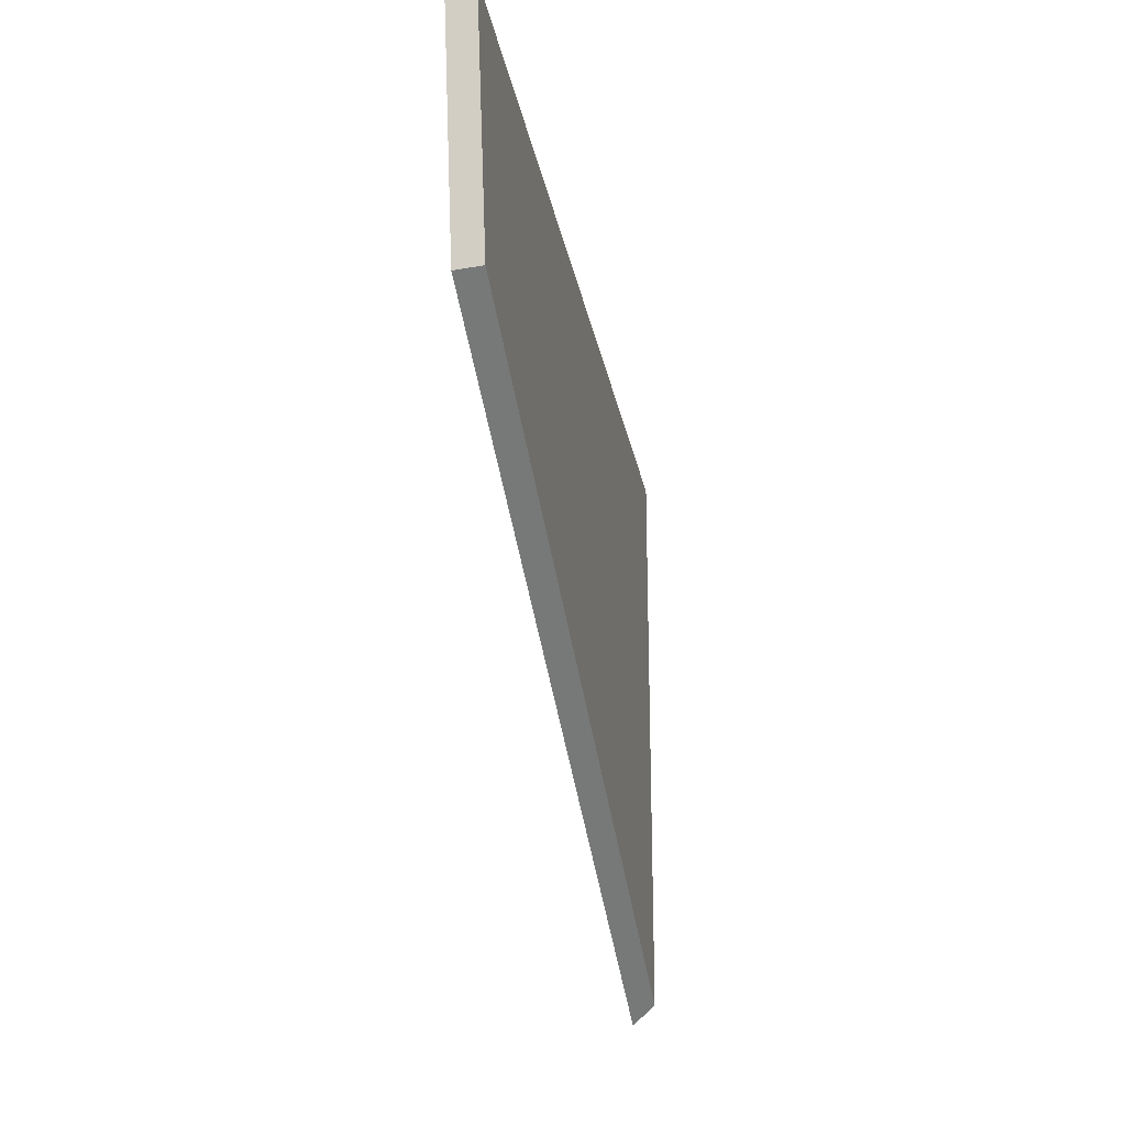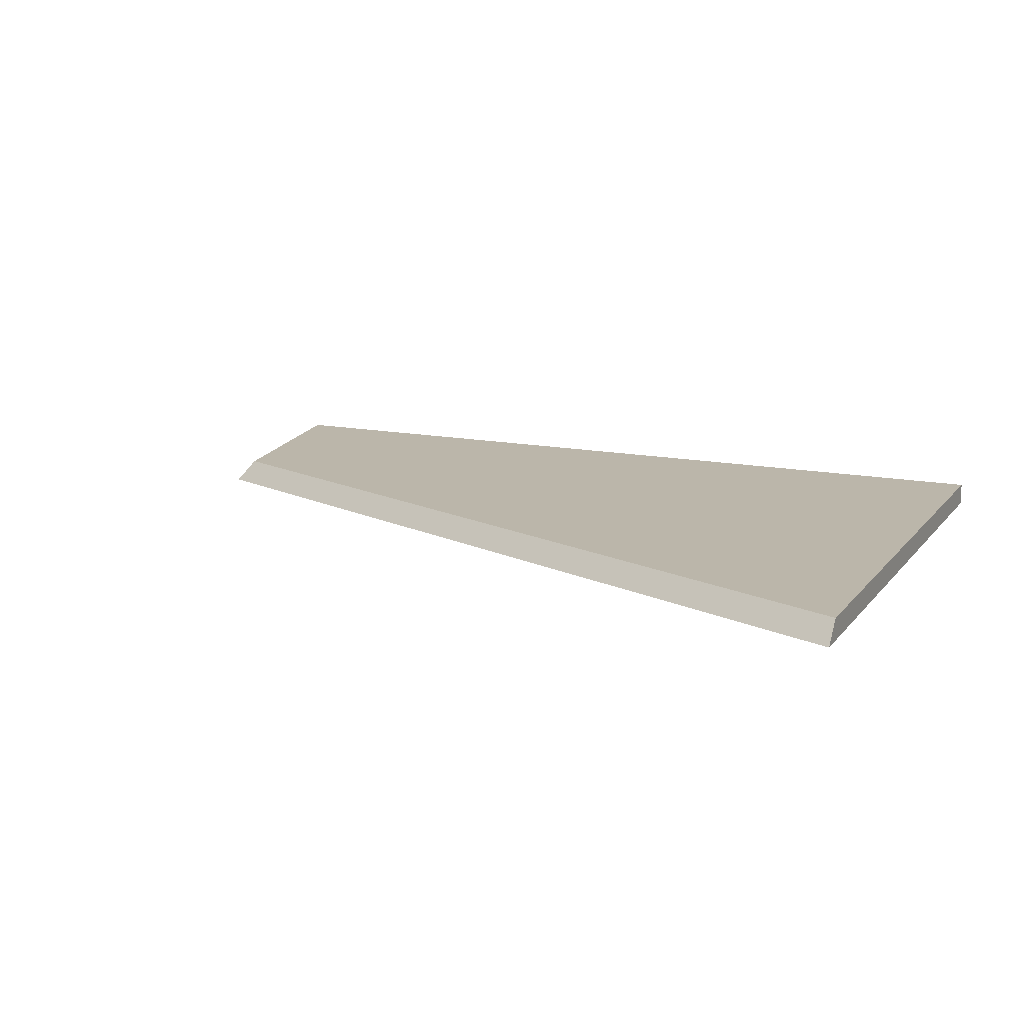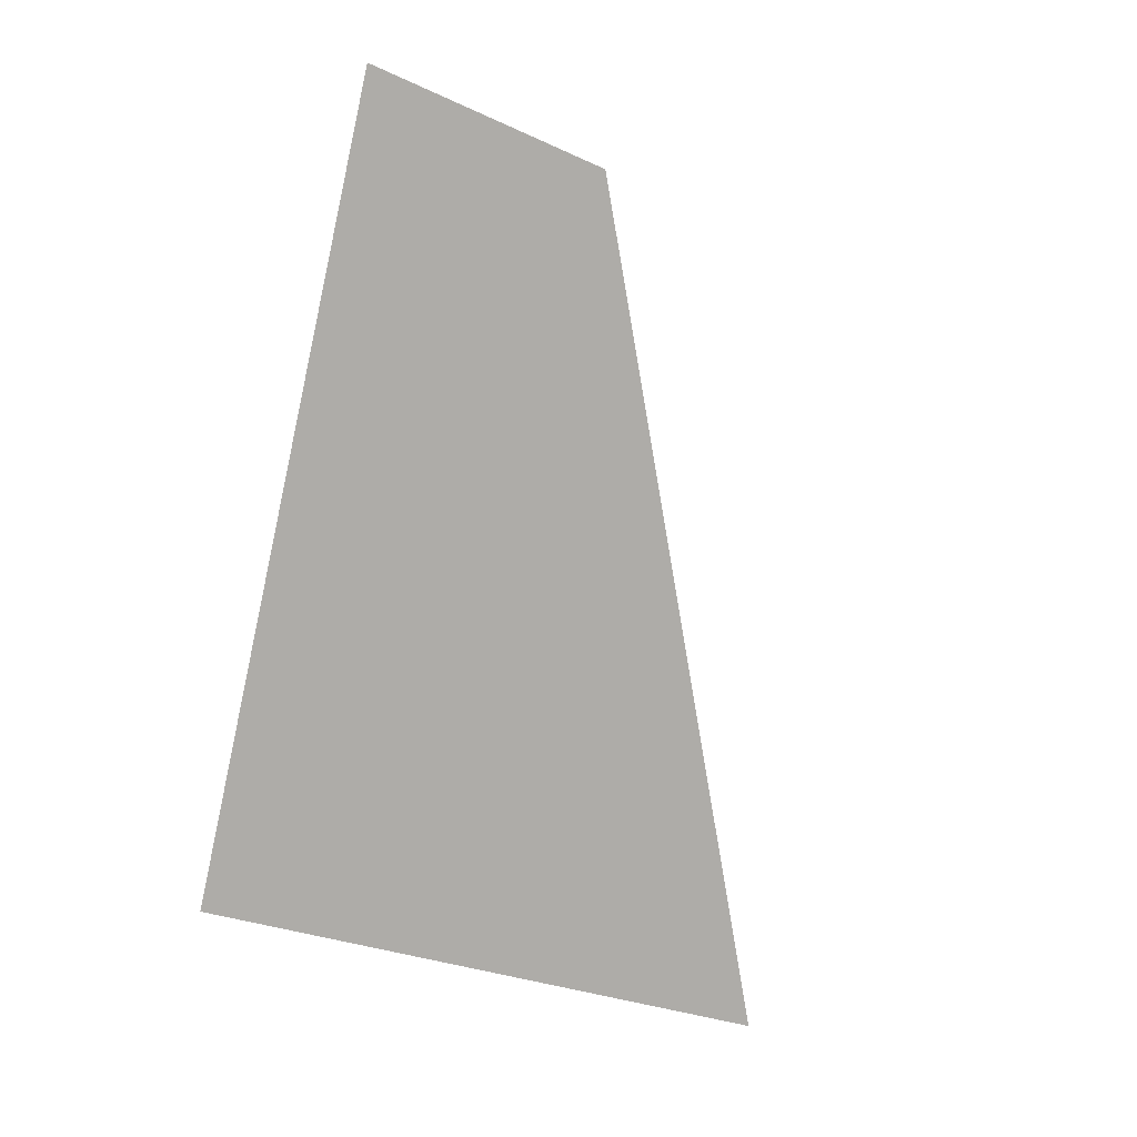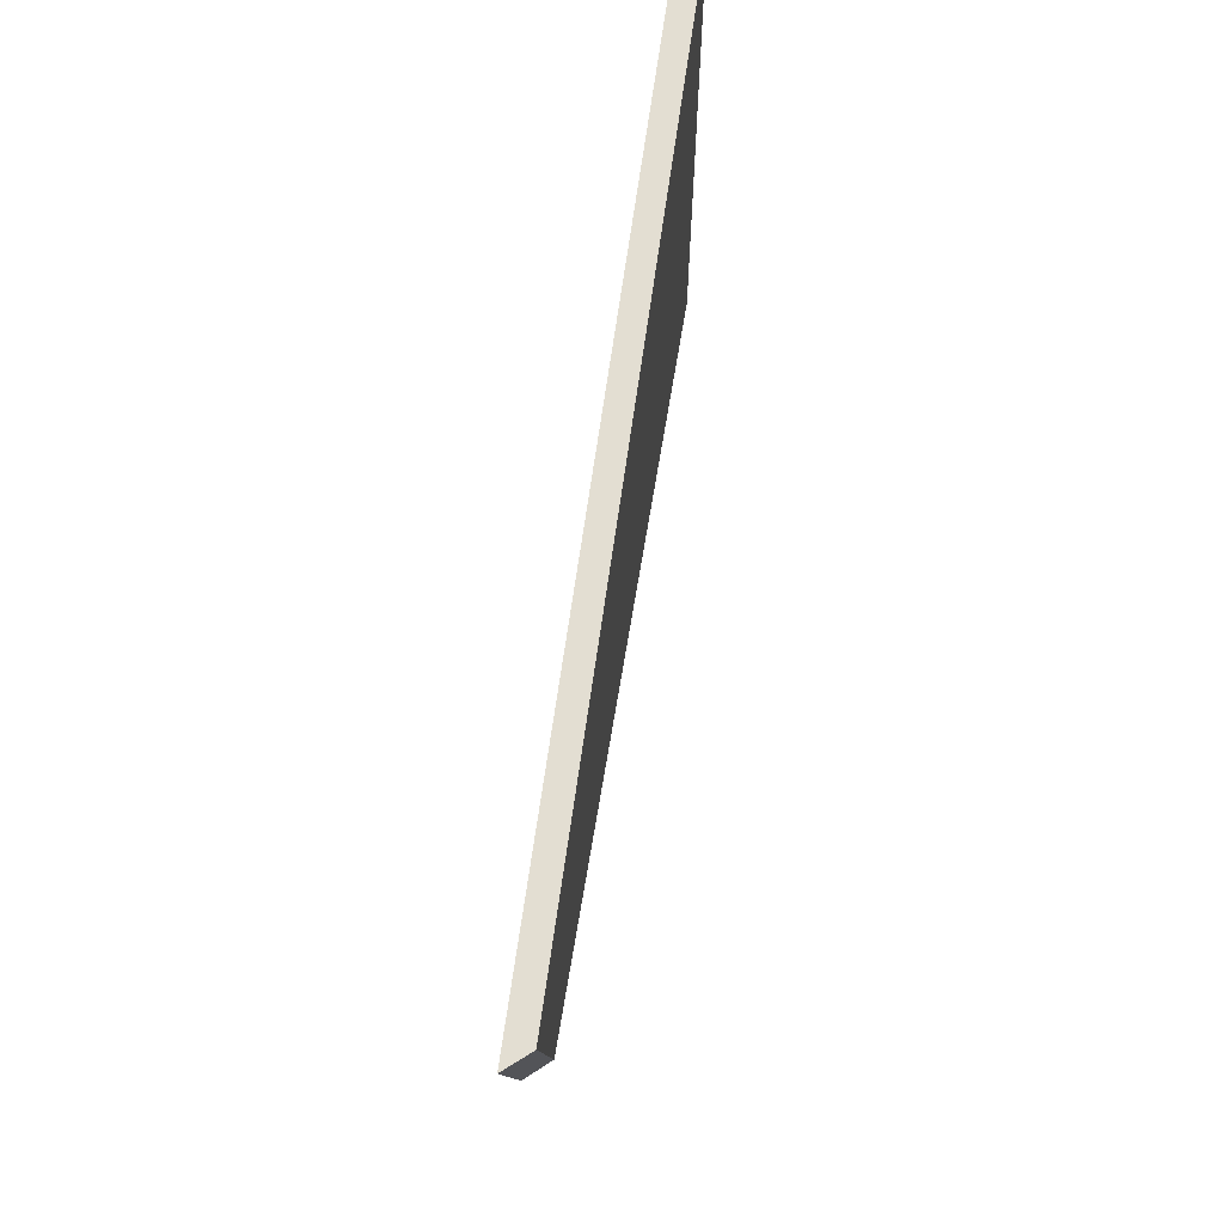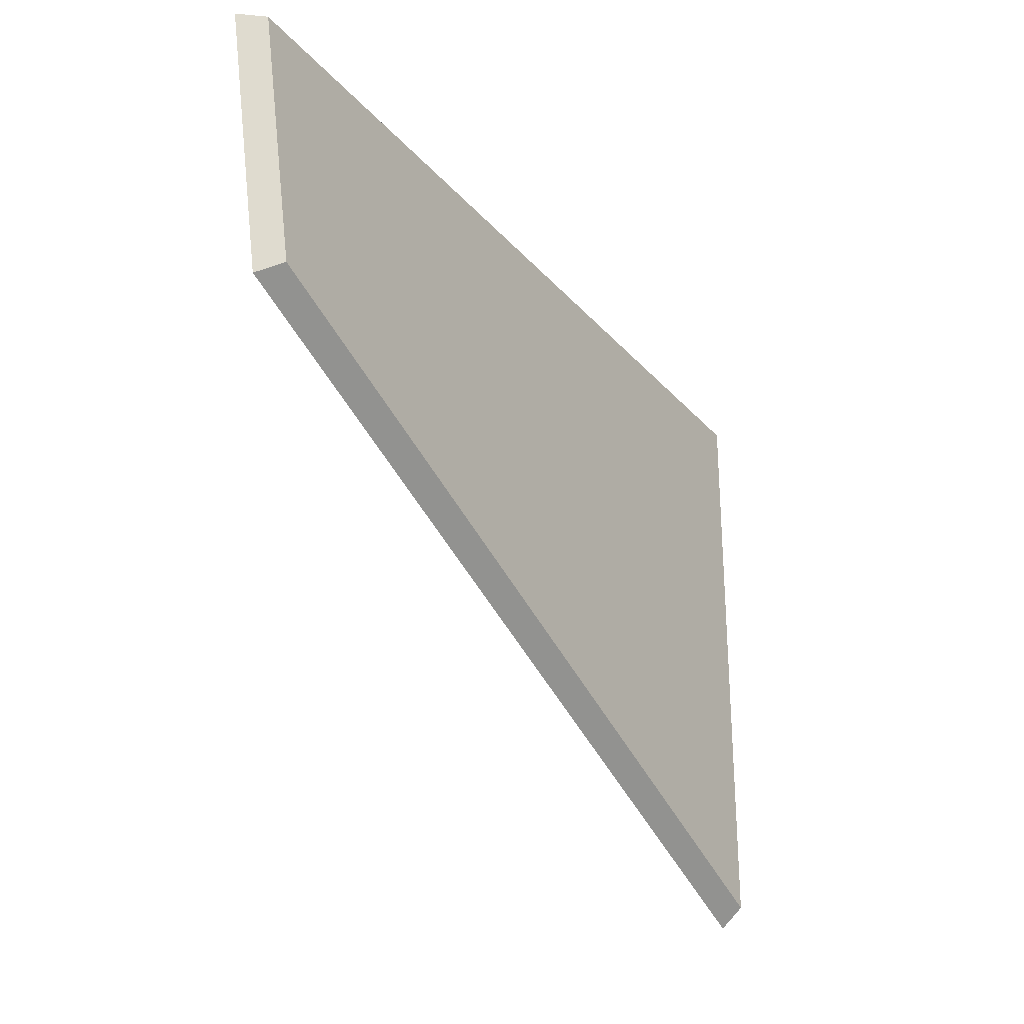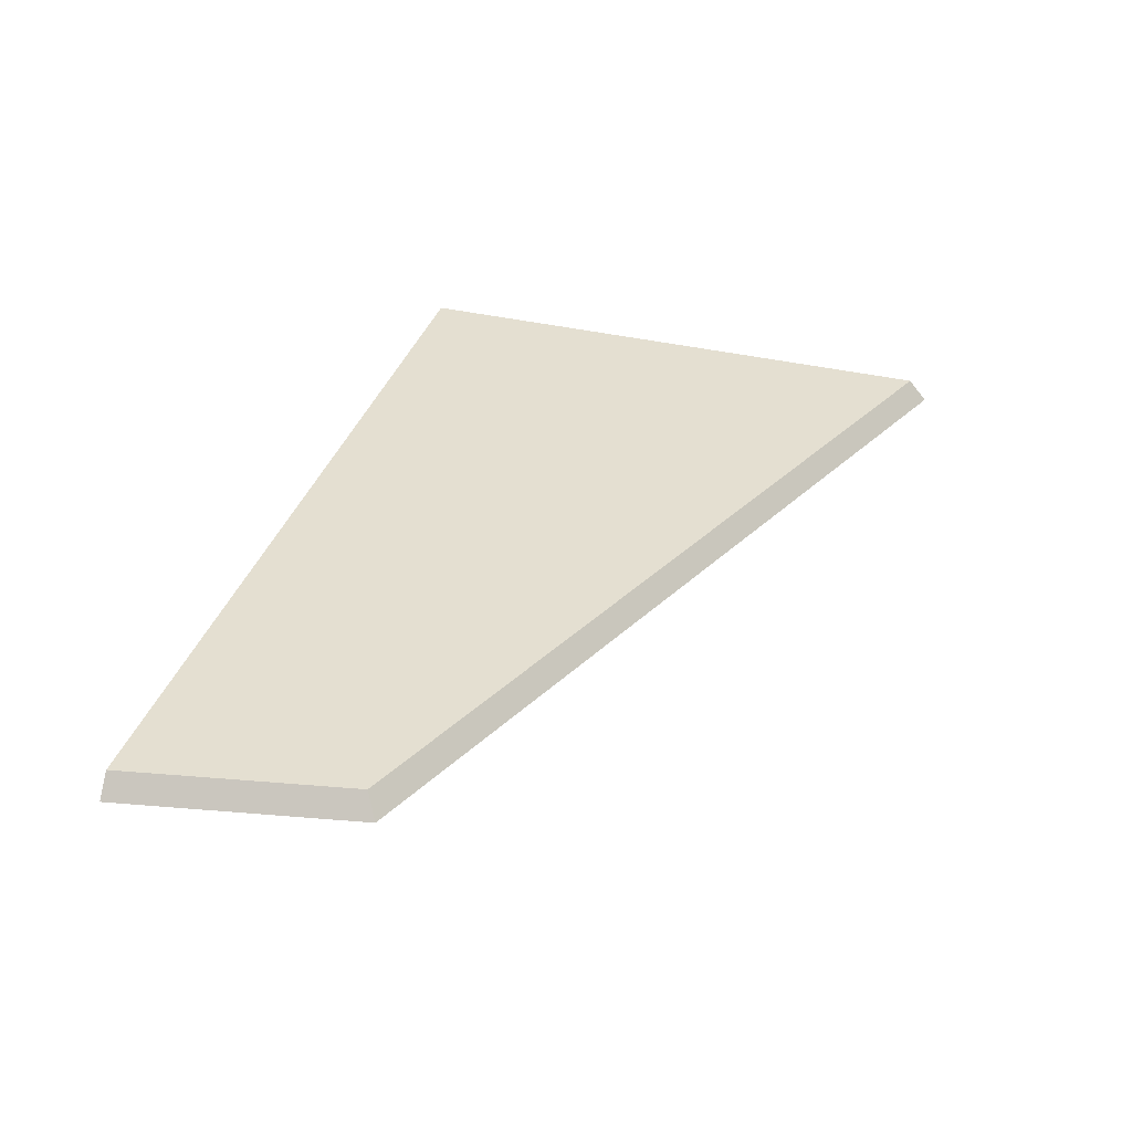
<metadata>
{"format":"obj","ext":"obj","renderer":"f3d","projection":"perspective","resolution":1024,"background":"white","views":[{"elev":-25.7,"azim":100.4,"up":"+Z"},{"elev":14.0,"azim":-155.6,"up":"+Y"},{"elev":-76.8,"azim":77.3,"up":"+Y"},{"elev":67.7,"azim":98.0,"up":"+Z"},{"elev":-27.6,"azim":121.6,"up":"+Z"},{"elev":36.7,"azim":107.2,"up":"+Y"}]}
</metadata>
<code>
g Device_Prop_Box_005_v_034
v -0.4189 0.01283 0.2469
v 0.5917 -0.004365 0.2469
v 0.5773 0.01283 0.2469
v 0.5986 -0.01257 0.2469
v -0.4189 -0.01257 0.2469
v 0.1041 -0.01257 -0.2157
v -0.4189 -0.01257 0.2469
v -0.4189 -0.01257 -0.4333
v 0.5986 -0.01257 0.2469
v 0.5441 -0.01257 -0.03276
v -0.4189 -0.01257 0.2469
v -0.4189 0.0002936 -0.4222
v -0.4189 -0.01257 -0.4333
v -0.4189 0.01283 -0.4114
v -0.4189 0.01283 0.2469
v 0.5441 -0.01257 -0.03276
v -0.4189 0.01283 -0.4114
v 0.5256 0.01283 -0.01859
v 0.1041 -0.01257 -0.2157
v -0.4189 0.0002936 -0.4222
v -0.4189 -0.01257 -0.4333
v -0.4189 0.01283 0.2469
v 0.5256 0.01283 -0.01859
v -0.4189 0.01283 -0.4114
v 0.5773 0.01283 0.2469
v 0.5256 0.01283 -0.01859
v 0.5986 -0.01257 0.2469
v 0.5441 -0.01257 -0.03276
v 0.5917 -0.004365 0.2469
v 0.5773 0.01283 0.2469
g Device_Prop_Box_005_v_034_0
f 3 2 1
f 2 4 1
f 4 5 1
f 8 7 6
f 7 9 6
f 9 10 6
f 13 12 11
f 12 14 11
f 14 15 11
f 18 17 16
f 17 19 16
f 20 19 17
f 21 19 20
f 24 23 22
f 25 22 23
f 28 27 26
f 27 29 26
f 29 30 26

</code>
